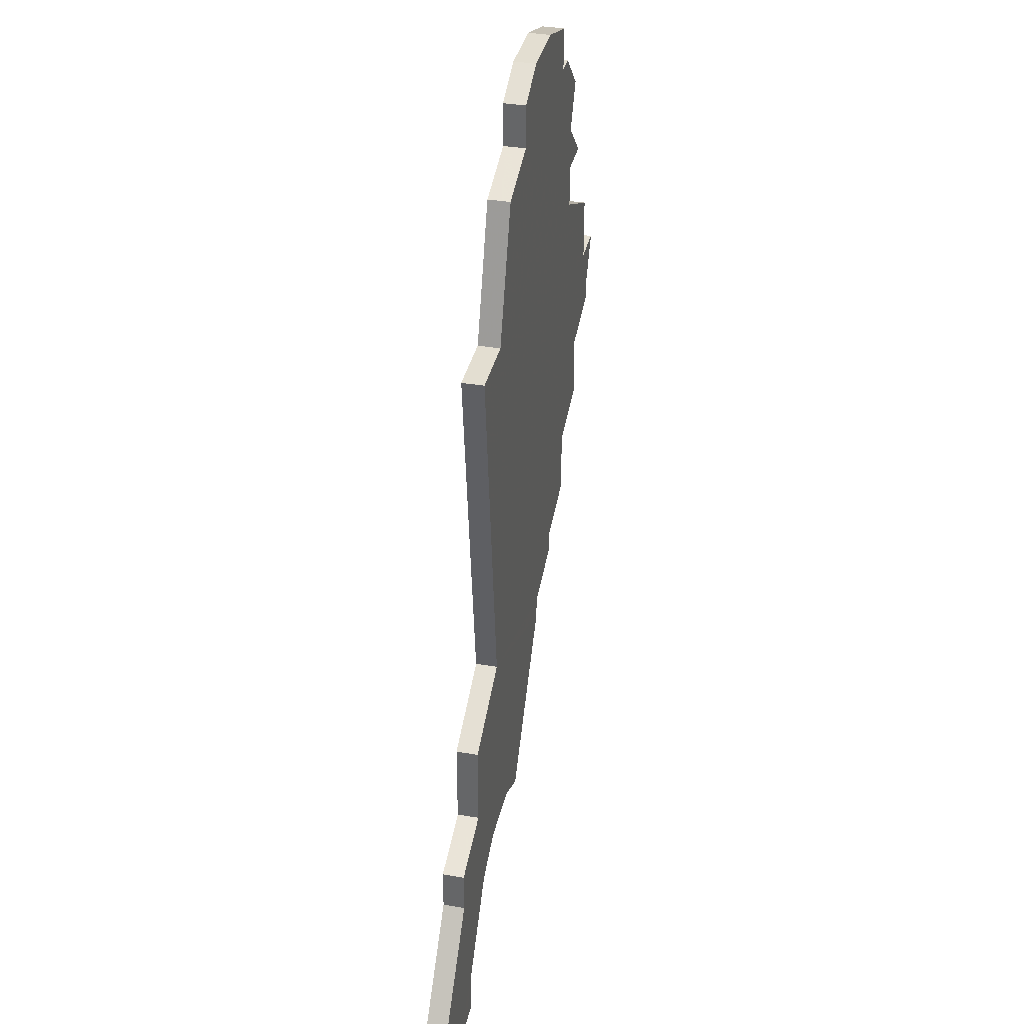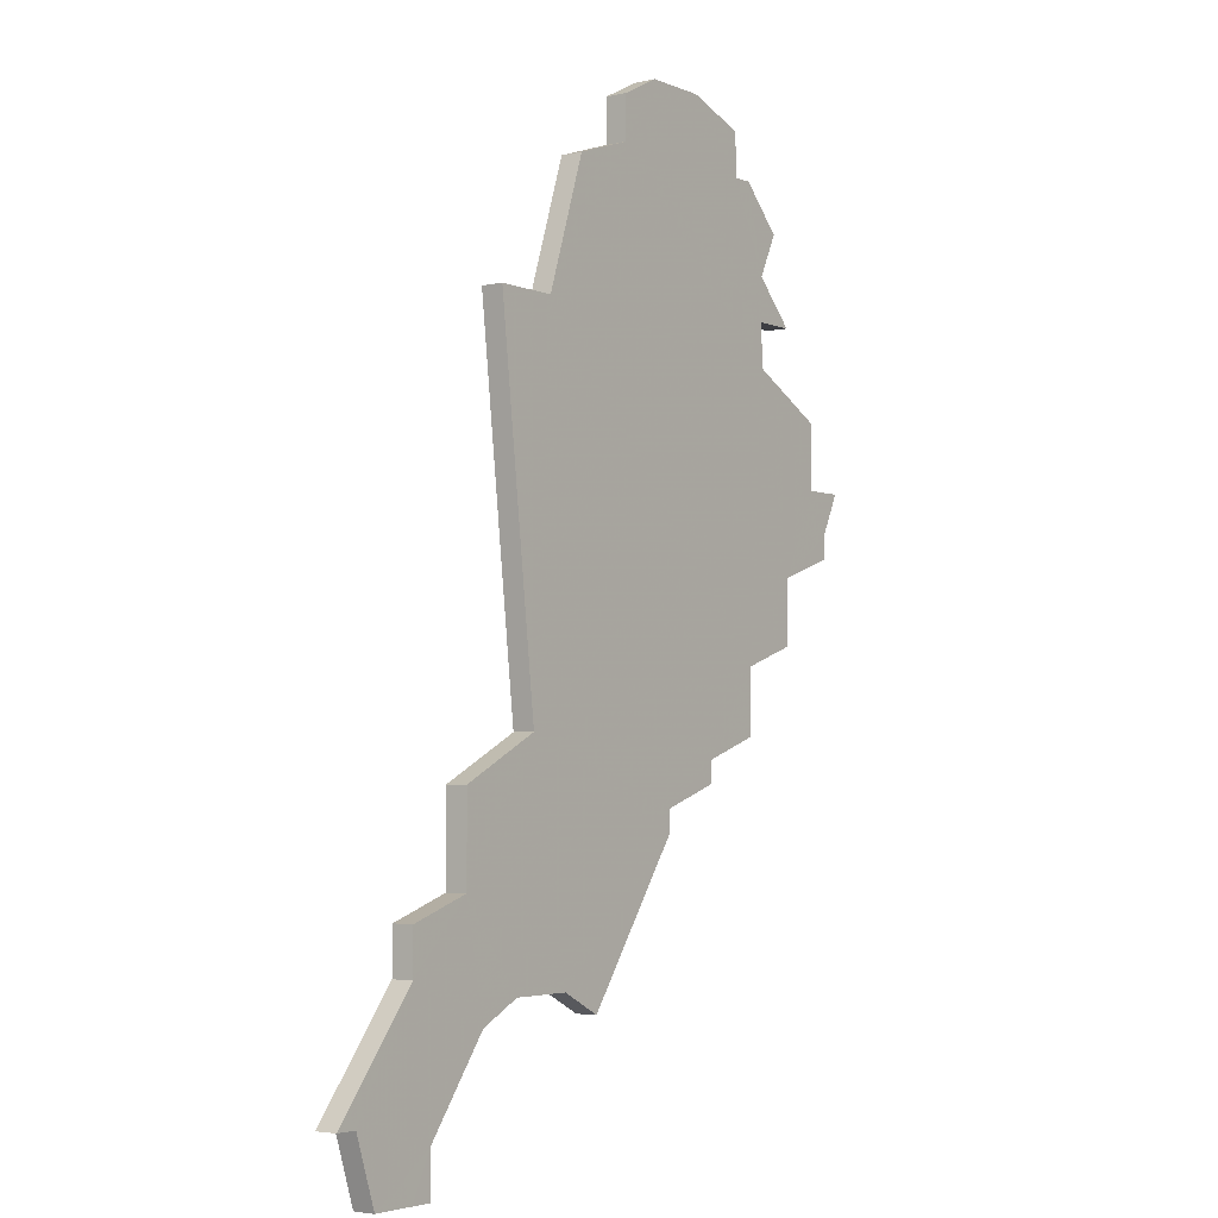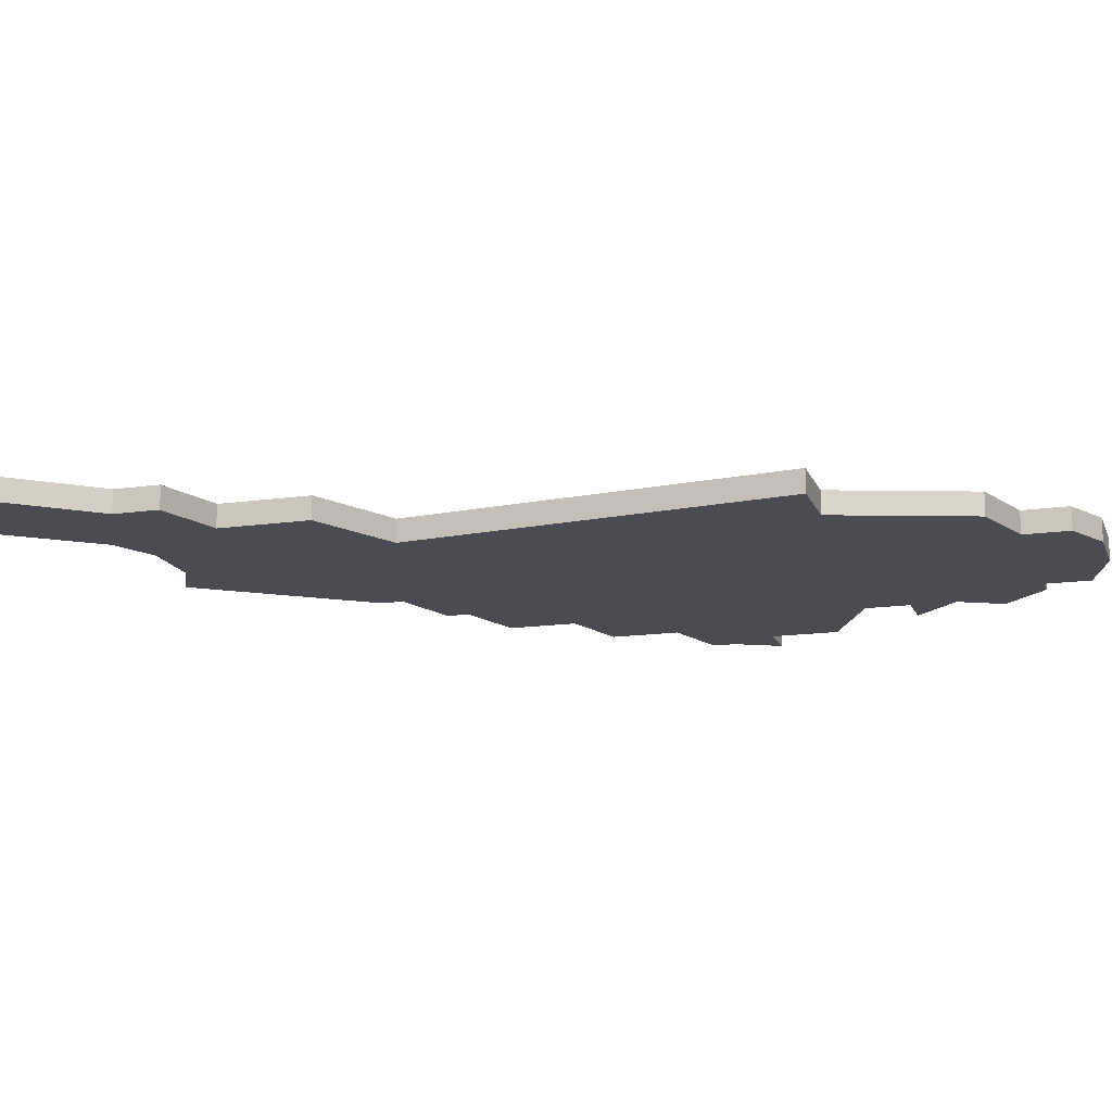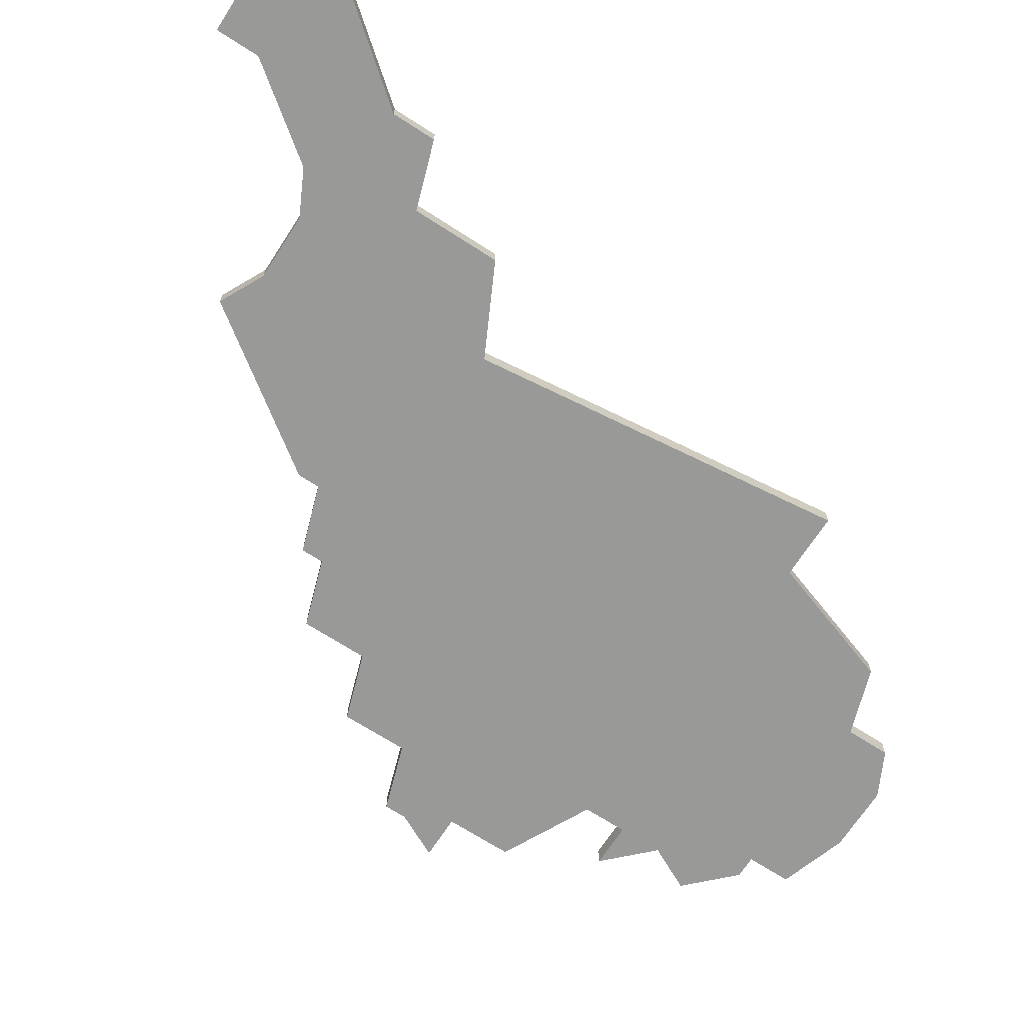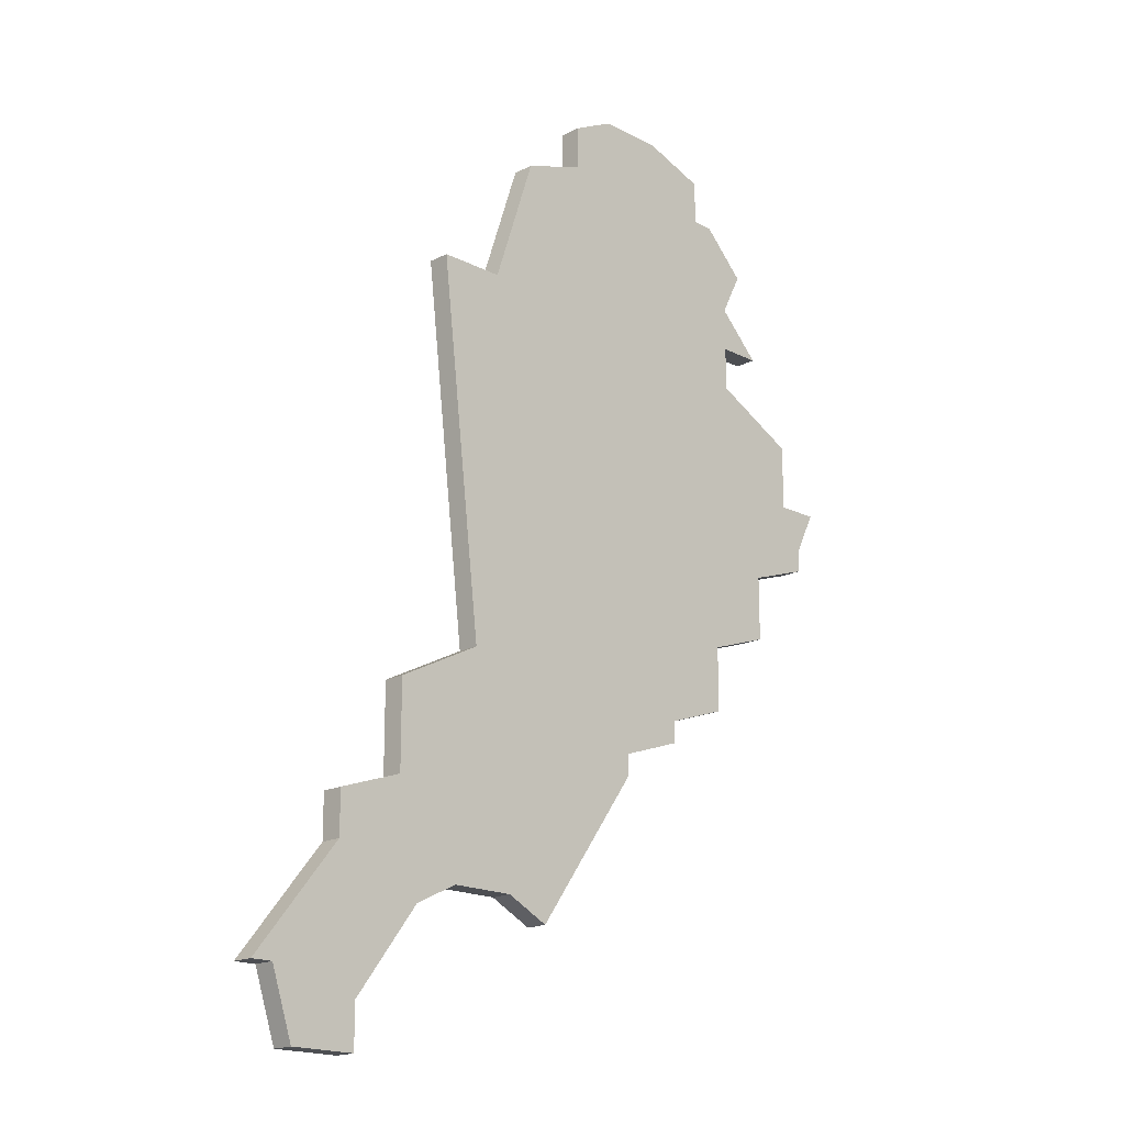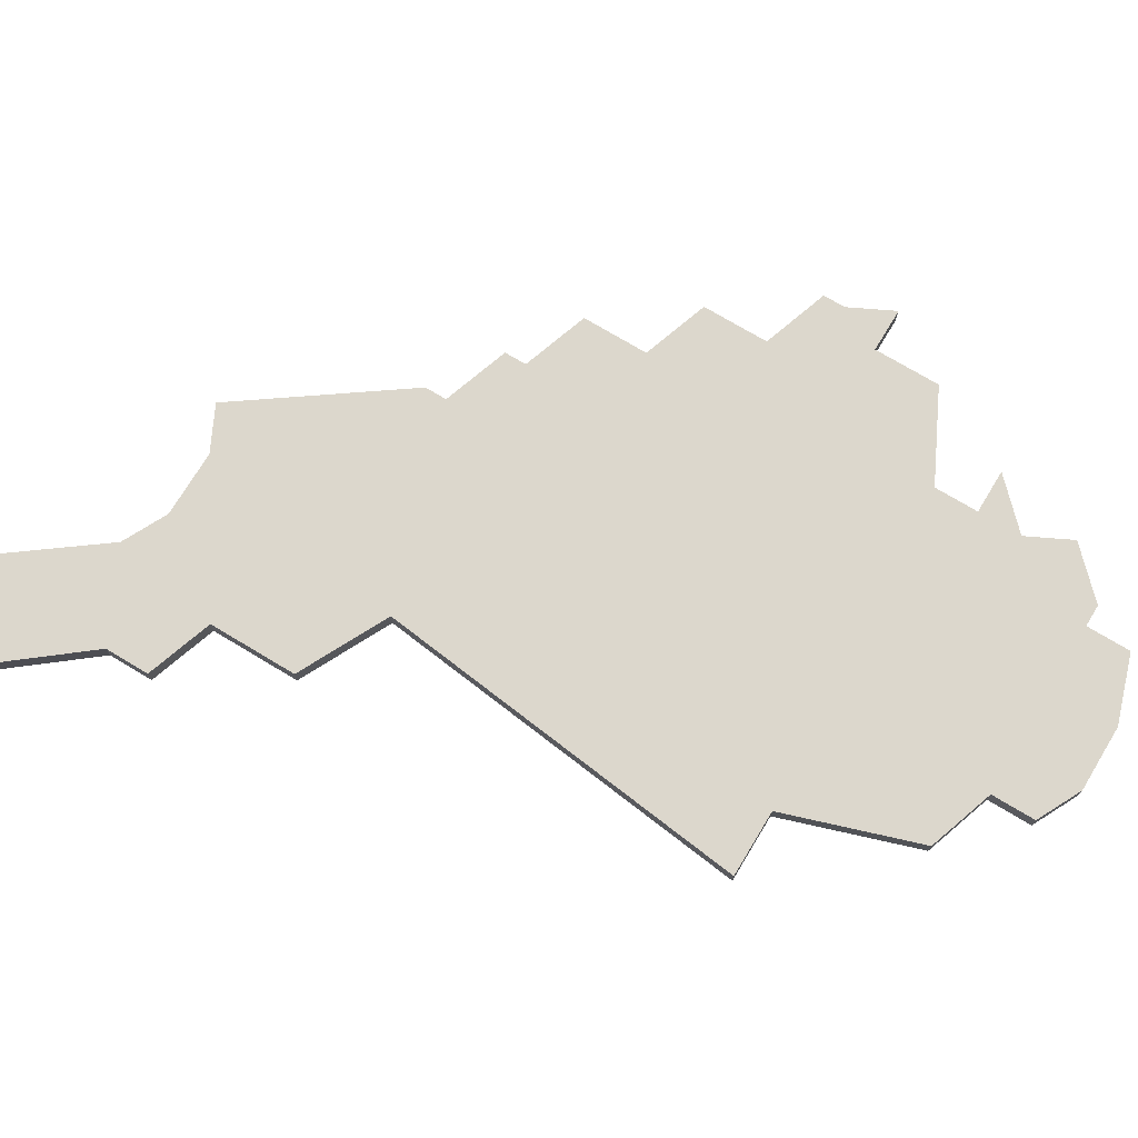
<metadata>
{"format":"obj","ext":"obj","renderer":"f3d","projection":"perspective","resolution":1024,"background":"white","views":[{"elev":36.3,"azim":102.6,"up":"+Y"},{"elev":-3.7,"azim":126.4,"up":"+Y"},{"elev":-15.3,"azim":106.8,"up":"+Z"},{"elev":-68.8,"azim":57.1,"up":"+Z"},{"elev":-18.0,"azim":135.0,"up":"+Y"},{"elev":73.0,"azim":121.1,"up":"+Z"}]}
</metadata>
<code>
v 3559 -675 0
v 3559 -675 1
v 3559 -685 0
v 3559 -685 1
v 3559 -677 0
v 3559 -677 1
v 3534 -661 0
v 3534 -661 1
v 3534 -664 0
v 3534 -664 1
v 3534 -650 0
v 3534 -650 1
v 3550 -678 0
v 3550 -678 1
v 3558 -683 0
v 3558 -683 1
v 3558 -685 0
v 3558 -685 1
v 3541 -641 0
v 3541 -641 1
v 3549 -645 0
v 3549 -645 1
v 3532 -654 0
v 3532 -654 1
v 3532 -657 0
v 3532 -657 1
v 3540 -669 0
v 3540 -669 1
v 3540 -670 0
v 3540 -670 1
v 3548 -679 0
v 3548 -679 1
v 3556 -670 0
v 3556 -670 1
v 3556 -674 0
v 3556 -674 1
v 3531 -659 0
v 3531 -659 1
v 3531 -660 0
v 3531 -660 1
v 3555 -679 0
v 3555 -679 1
v 3530 -657 0
v 3530 -657 1
v 3563 -682 0
v 3563 -682 1
v 3538 -642 0
v 3538 -642 1
v 3538 -644 0
v 3538 -644 1
v 3546 -642 0
v 3546 -642 1
v 3546 -644 0
v 3546 -644 1
v 3554 -651 0
v 3554 -651 1
v 3562 -682 0
v 3562 -682 1
v 3537 -665 0
v 3537 -665 1
v 3537 -668 0
v 3537 -668 1
v 3537 -644 0
v 3537 -644 1
v 3553 -678 0
v 3553 -678 1
v 3561 -685 0
v 3561 -685 1
v 3536 -648 0
v 3536 -648 1
v 3536 -650 0
v 3536 -650 1
v 3536 -652 0
v 3536 -652 1
v 3544 -641 0
v 3544 -641 1
v 3552 -668 0
v 3552 -668 1
v 3535 -646 0
v 3535 -646 1
v 3543 -671 0
v 3543 -671 1
v 3543 -672 0
v 3543 -672 1
v 3551 -651 0
v 3551 -651 1
f 59 9 7
f 7 39 37
f 37 43 25
f 25 7 37
f 81 29 27
f 59 27 61
f 59 73 85
f 7 73 59
f 77 27 59
f 73 25 23
f 73 7 25
f 63 49 69
f 69 49 53
f 79 63 69
f 11 69 71
f 47 19 49
f 49 19 53
f 69 53 71
f 73 71 53
f 41 65 35
f 65 13 35
f 13 83 77
f 67 3 15
f 17 15 3
f 57 67 15
f 45 57 5
f 15 5 57
f 41 5 15
f 41 35 5
f 21 85 53
f 85 73 53
f 51 53 75
f 53 19 75
f 27 77 81
f 35 13 77
f 77 33 35
f 55 77 85
f 77 59 85
f 77 83 81
f 35 1 5
f 31 83 13
f 8 10 60
f 38 40 8
f 26 44 38
f 38 8 26
f 28 30 82
f 62 28 60
f 86 74 60
f 60 74 8
f 60 28 78
f 24 26 74
f 26 8 74
f 70 50 64
f 54 50 70
f 70 64 80
f 72 70 12
f 50 20 48
f 54 20 50
f 72 54 70
f 54 72 74
f 36 66 42
f 36 14 66
f 78 84 14
f 16 4 68
f 4 16 18
f 16 68 58
f 6 58 46
f 58 6 16
f 16 6 42
f 6 36 42
f 54 86 22
f 54 74 86
f 76 54 52
f 76 20 54
f 82 78 28
f 78 14 36
f 36 34 78
f 86 78 56
f 86 60 78
f 82 84 78
f 6 2 36
f 14 84 32
f 48 20 47
f 47 20 19
f 50 48 49
f 49 48 47
f 64 50 63
f 63 50 49
f 80 64 79
f 79 64 63
f 70 80 69
f 69 80 79
f 12 70 11
f 11 70 69
f 72 12 71
f 71 12 11
f 74 72 73
f 73 72 71
f 24 74 23
f 23 74 73
f 26 24 25
f 25 24 23
f 44 26 43
f 43 26 25
f 38 44 37
f 37 44 43
f 40 38 39
f 39 38 37
f 8 40 7
f 7 40 39
f 10 8 9
f 9 8 7
f 60 10 59
f 59 10 9
f 62 60 61
f 61 60 59
f 28 62 27
f 27 62 61
f 30 28 29
f 29 28 27
f 82 30 81
f 81 30 29
f 84 82 83
f 83 82 81
f 32 84 31
f 31 84 83
f 14 32 13
f 13 32 31
f 66 14 65
f 65 14 13
f 42 66 41
f 41 66 65
f 16 42 15
f 15 42 41
f 18 16 17
f 17 16 15
f 4 18 3
f 3 18 17
f 68 4 67
f 67 4 3
f 58 68 57
f 57 68 67
f 46 58 45
f 45 58 57
f 6 46 5
f 5 46 45
f 2 6 1
f 1 6 5
f 36 2 35
f 35 2 1
f 34 36 33
f 33 36 35
f 78 34 77
f 77 34 33
f 56 78 55
f 55 78 77
f 86 56 85
f 85 56 55
f 22 86 21
f 21 86 85
f 54 22 53
f 53 22 21
f 52 54 51
f 51 54 53
f 20 76 19
f 19 76 75
f 76 52 75
f 75 52 51

</code>
